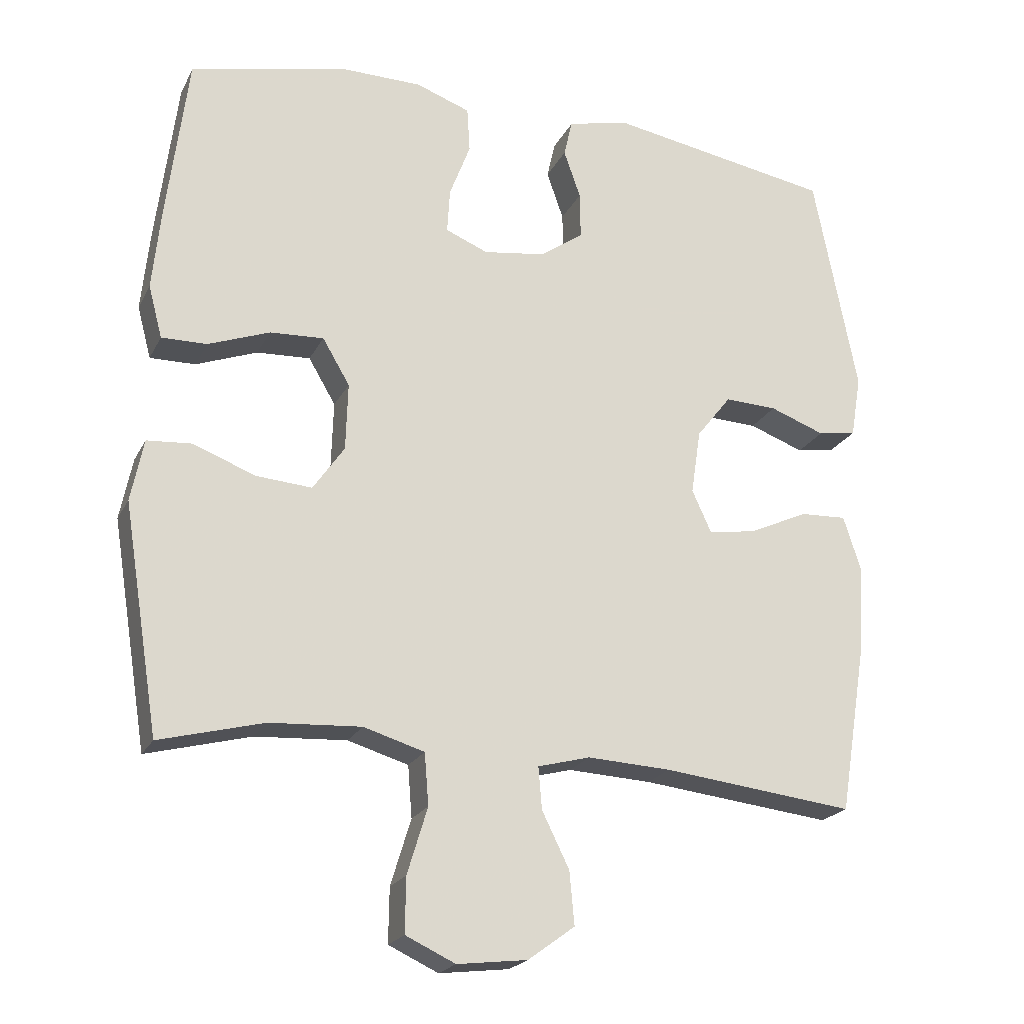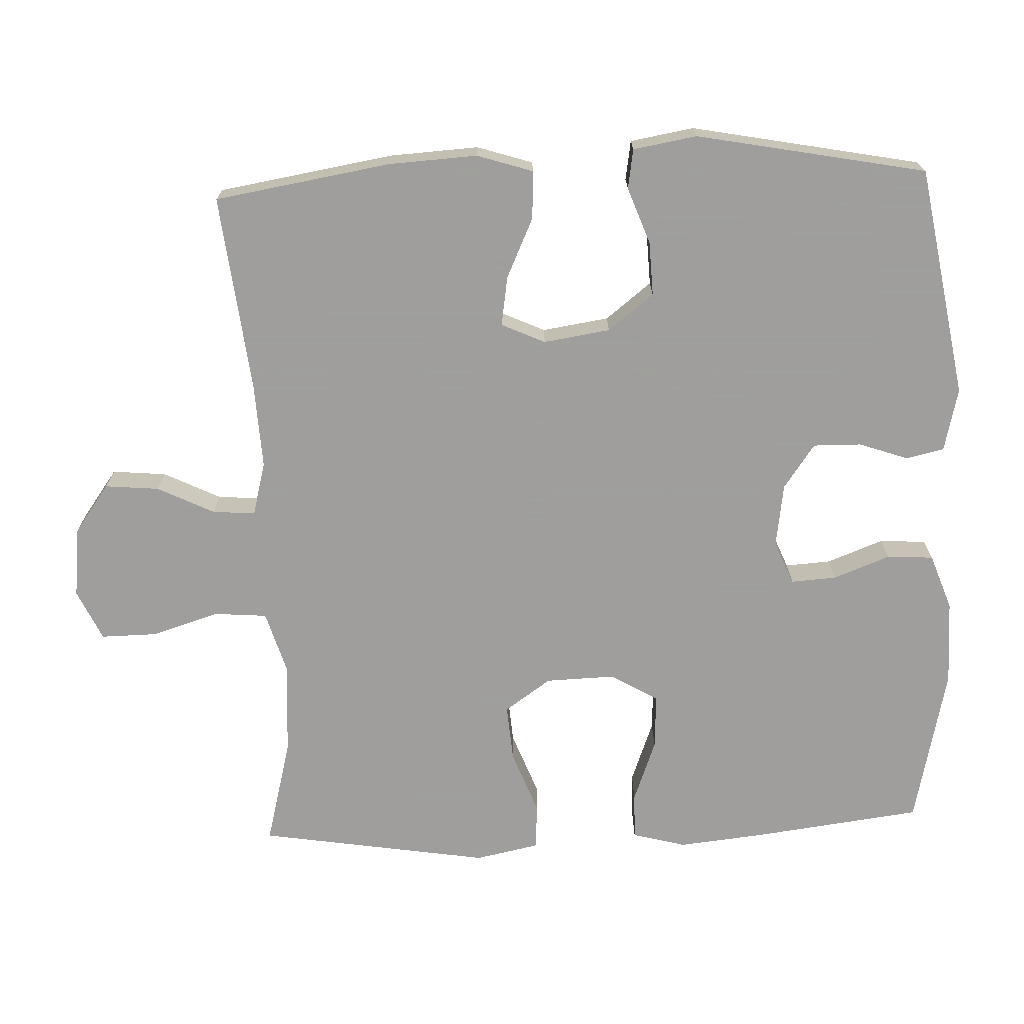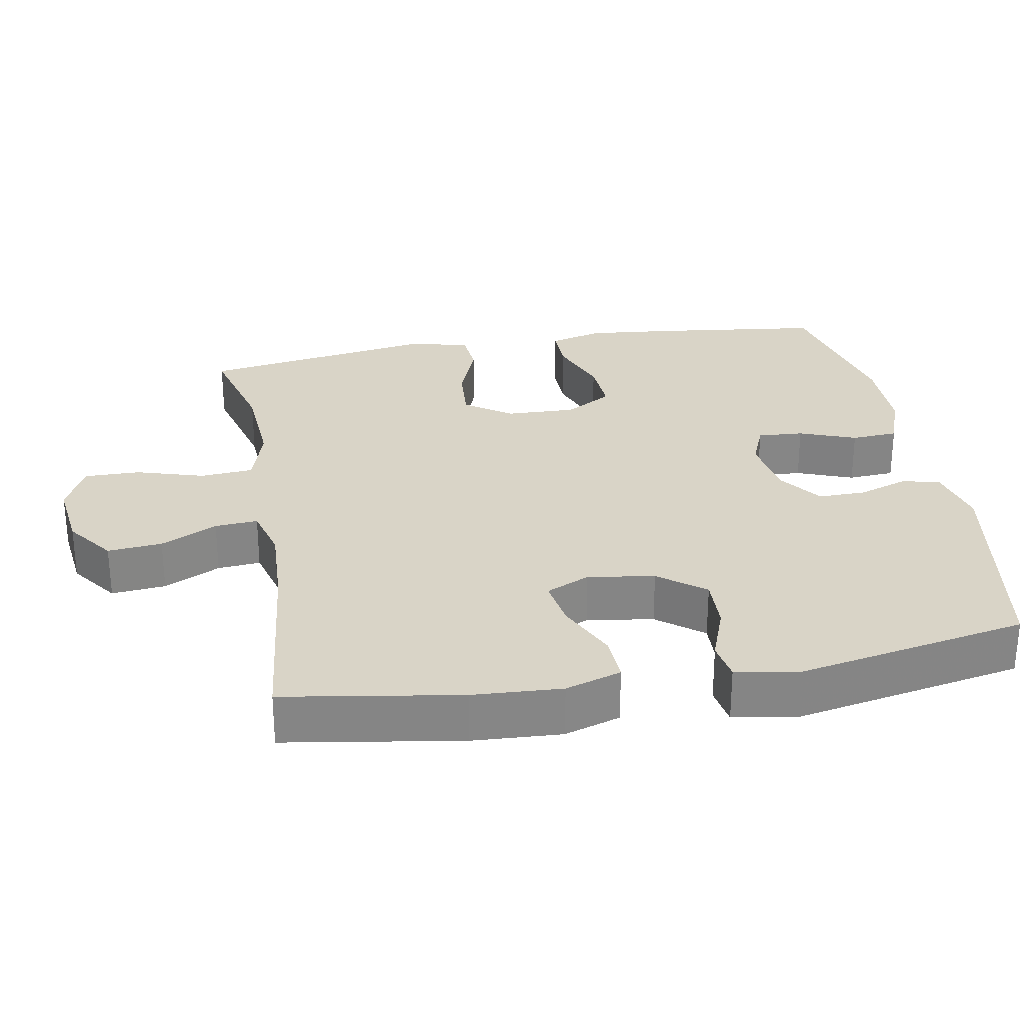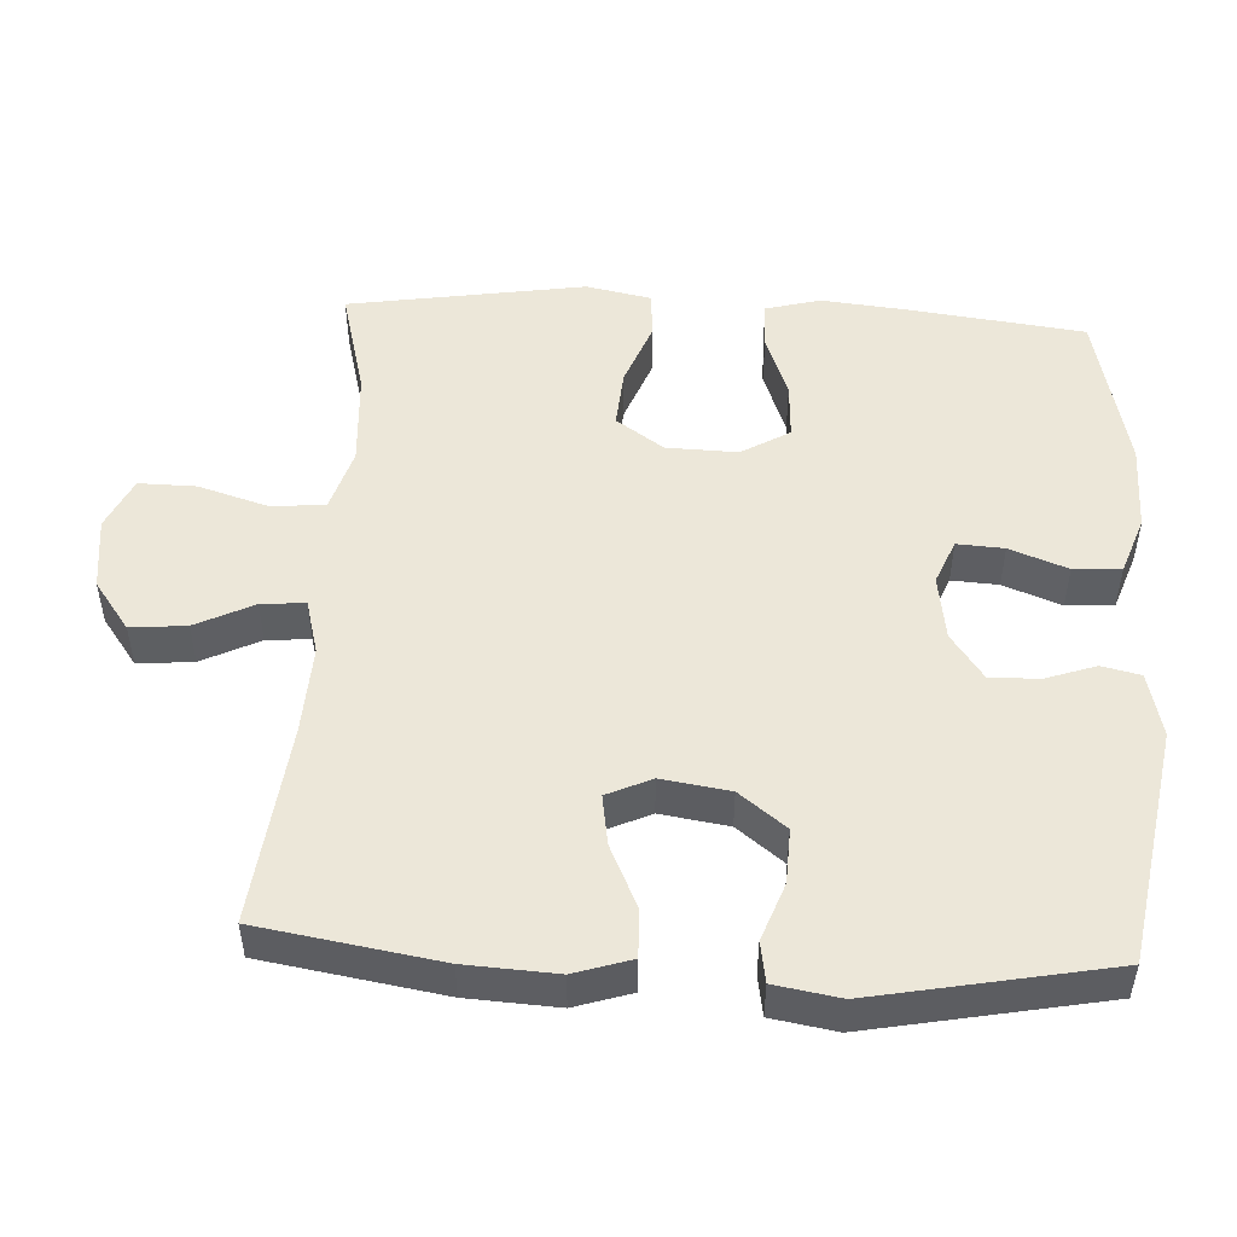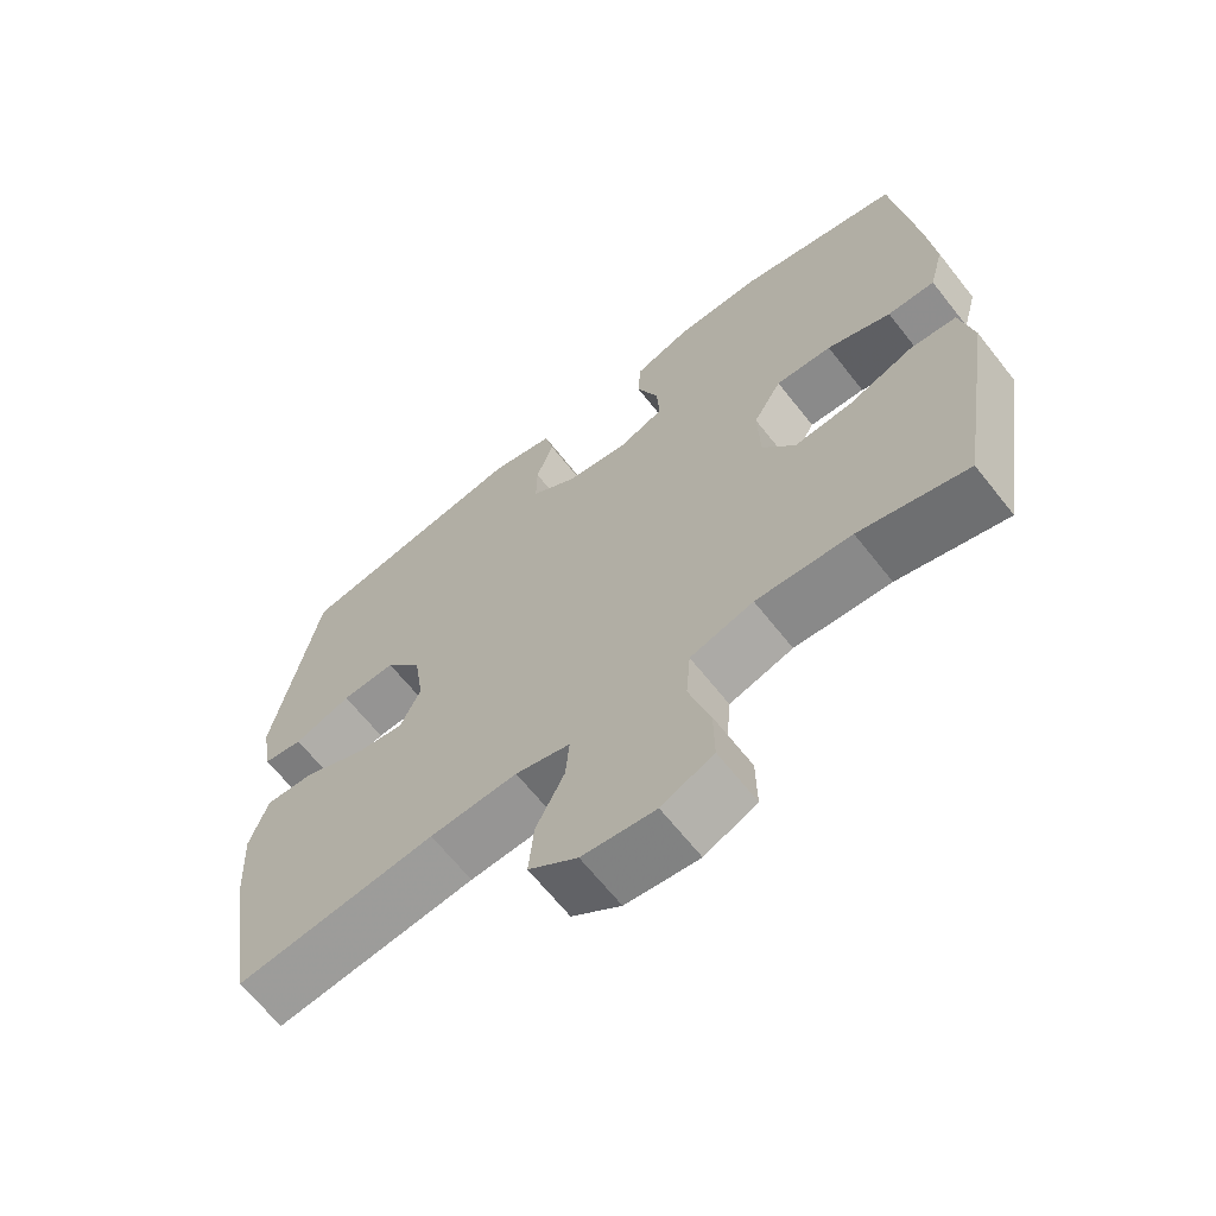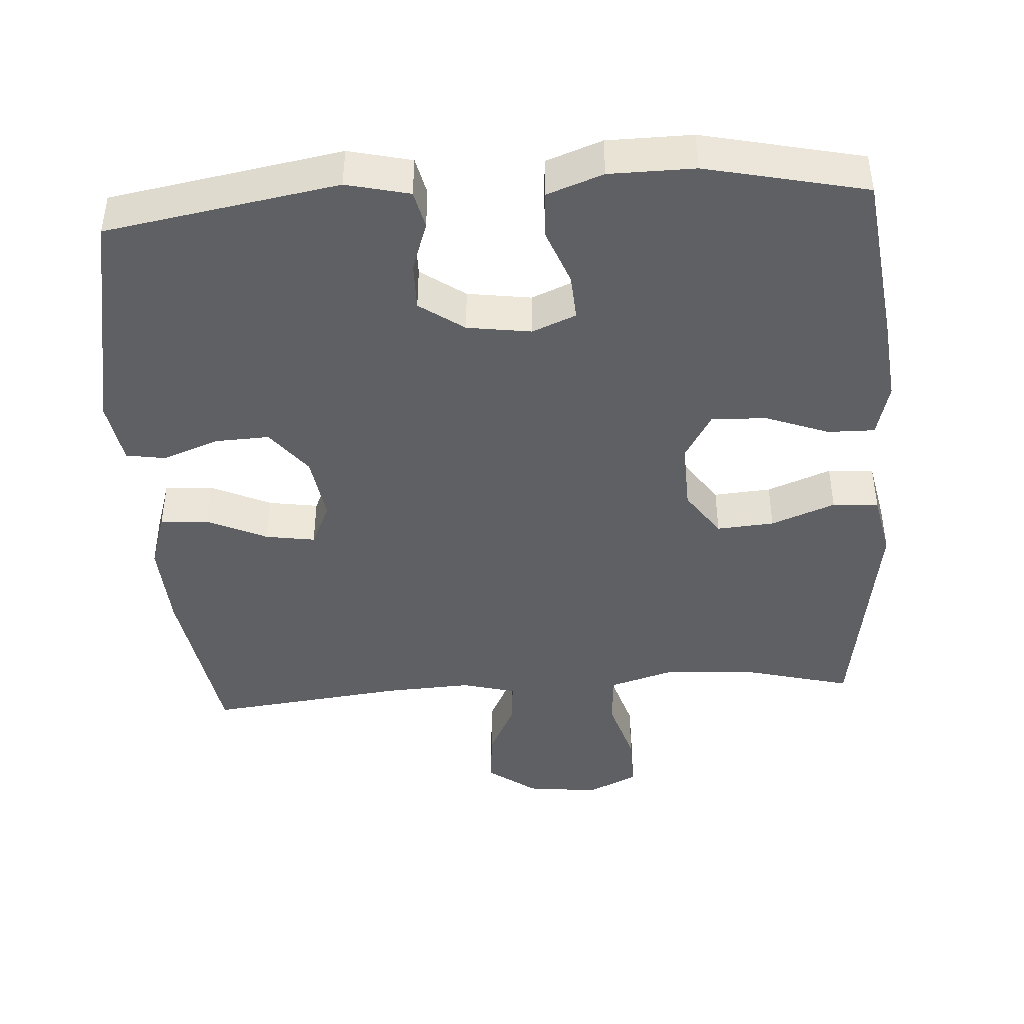
<metadata>
{"format":"obj","ext":"obj","renderer":"f3d","projection":"perspective","resolution":1024,"background":"white","views":[{"elev":-21.5,"azim":159.2,"up":"+Z"},{"elev":-71.1,"azim":-87.7,"up":"+Y"},{"elev":28.4,"azim":-100.2,"up":"+Y"},{"elev":50.1,"azim":-86.9,"up":"+Y"},{"elev":-65.6,"azim":38.3,"up":"+Z"},{"elev":-43.5,"azim":3.9,"up":"+Y"}]}
</metadata>
<code>
v -0.5 0.07 0.5
v -0.177 0.07 0.555
v -0.089 0.07 0.534
v -0.077 0.07 0.481
v -0.101 0.07 0.412
v -0.102 0.07 0.345
v -0.04 0.07 0.301
v 0.049 0.07 0.288
v 0.11 0.07 0.313
v 0.106 0.07 0.377
v 0.076 0.07 0.456
v 0.08 0.07 0.521
v 0.158 0.07 0.549
v 0.277 0.07 0.55
v 0.5 0.07 0.5
v 0.53 0.07 0.261
v 0.542 0.07 0.143
v 0.522 0.07 0.068
v 0.457 0.07 0.069
v 0.369 0.07 0.102
v 0.292 0.07 0.106
v 0.253 0.07 0.04
v 0.256 0.07 -0.057
v 0.301 0.07 -0.122
v 0.381 0.07 -0.116
v 0.47 0.07 -0.082
v 0.534 0.07 -0.087
v 0.552 0.07 -0.176
v 0.5 0.07 -0.5
v 0.351 0.07 -0.461
v 0.22 0.07 -0.453
v 0.133 0.07 -0.479
v 0.127 0.07 -0.553
v 0.156 0.07 -0.648
v 0.157 0.07 -0.726
v 0.086 0.07 -0.759
v -0.014 0.07 -0.747
v -0.081 0.07 -0.698
v -0.074 0.07 -0.622
v -0.035 0.07 -0.543
v -0.03 0.07 -0.483
v -0.105 0.07 -0.463
v -0.225 0.07 -0.469
v -0.5 0.07 -0.5
v -0.54 0.07 -0.254
v -0.547 0.07 -0.13
v -0.522 0.07 -0.052
v -0.455 0.07 -0.055
v -0.371 0.07 -0.094
v -0.302 0.07 -0.105
v -0.274 0.07 -0.044
v -0.288 0.07 0.049
v -0.338 0.07 0.113
v -0.413 0.07 0.11
v -0.492 0.07 0.081
v -0.547 0.07 0.09
v -0.562 0.07 0.179
v -0.5 0 0.5
v -0.177 0 0.555
v -0.089 0 0.534
v -0.077 0 0.481
v -0.101 0 0.412
v -0.102 0 0.345
v -0.04 0 0.301
v 0.049 0 0.288
v 0.11 0 0.313
v 0.106 0 0.377
v 0.076 0 0.456
v 0.08 0 0.521
v 0.158 0 0.549
v 0.277 0 0.55
v 0.5 0 0.5
v 0.53 0 0.261
v 0.542 0 0.143
v 0.522 0 0.068
v 0.457 0 0.069
v 0.369 0 0.102
v 0.292 0 0.106
v 0.253 0 0.04
v 0.256 0 -0.057
v 0.301 0 -0.122
v 0.381 0 -0.116
v 0.47 0 -0.082
v 0.534 0 -0.087
v 0.552 0 -0.176
v 0.5 0 -0.5
v 0.351 0 -0.461
v 0.22 0 -0.453
v 0.133 0 -0.479
v 0.127 0 -0.553
v 0.156 0 -0.648
v 0.157 0 -0.726
v 0.086 0 -0.759
v -0.014 0 -0.747
v -0.081 0 -0.698
v -0.074 0 -0.622
v -0.035 0 -0.543
v -0.03 0 -0.483
v -0.105 0 -0.463
v -0.225 0 -0.469
v -0.5 0 -0.5
v -0.54 0 -0.254
v -0.547 0 -0.13
v -0.522 0 -0.052
v -0.455 0 -0.055
v -0.371 0 -0.094
v -0.302 0 -0.105
v -0.274 0 -0.044
v -0.288 0 0.049
v -0.338 0 0.113
v -0.413 0 0.11
v -0.492 0 0.081
v -0.547 0 0.09
v -0.562 0 0.179
f 54 55 56 57
f 53 54 57 1
f 52 53 1 2
f 51 52 2 3
f 46 47 48 49
f 46 49 50
f 43 44 45 46
f 42 43 46 50
f 41 42 50 51
f 37 38 39 40
f 37 40 41
f 36 37 41
f 33 34 35 36
f 32 33 36 41
f 31 32 41 51
f 27 28 29 30
f 25 26 27 30
f 24 25 30 31
f 23 24 31 51
f 17 18 19 20
f 17 20 21
f 16 17 21
f 15 16 21
f 14 15 21 22
f 10 11 12 13
f 9 10 13 14
f 51 3 4 5
f 51 5 6
f 22 23 51 6
f 9 14 22
f 8 9 22
f 7 8 22
f 6 7 22
f 114 113 112 111
f 58 114 111 110
f 59 58 110 109
f 60 59 109 108
f 106 105 104 103
f 107 106 103
f 103 102 101 100
f 107 103 100 99
f 108 107 99 98
f 97 96 95 94
f 98 97 94
f 98 94 93
f 93 92 91 90
f 98 93 90 89
f 108 98 89 88
f 87 86 85 84
f 87 84 83 82
f 88 87 82 81
f 108 88 81 80
f 77 76 75 74
f 78 77 74
f 78 74 73
f 78 73 72
f 79 78 72 71
f 70 69 68 67
f 71 70 67 66
f 62 61 60 108
f 63 62 108
f 63 108 80 79
f 79 71 66
f 79 66 65
f 79 65 64
f 79 64 63
f 1 58 59 2
f 2 59 60 3
f 3 60 61 4
f 4 61 62 5
f 5 62 63 6
f 6 63 64 7
f 7 64 65 8
f 8 65 66 9
f 9 66 67 10
f 10 67 68 11
f 11 68 69 12
f 12 69 70 13
f 13 70 71 14
f 14 71 72 15
f 15 72 73 16
f 16 73 74 17
f 17 74 75 18
f 18 75 76 19
f 19 76 77 20
f 20 77 78 21
f 21 78 79 22
f 22 79 80 23
f 23 80 81 24
f 24 81 82 25
f 25 82 83 26
f 26 83 84 27
f 27 84 85 28
f 28 85 86 29
f 29 86 87 30
f 30 87 88 31
f 31 88 89 32
f 32 89 90 33
f 33 90 91 34
f 34 91 92 35
f 35 92 93 36
f 36 93 94 37
f 37 94 95 38
f 38 95 96 39
f 39 96 97 40
f 40 97 98 41
f 41 98 99 42
f 42 99 100 43
f 43 100 101 44
f 44 101 102 45
f 45 102 103 46
f 46 103 104 47
f 47 104 105 48
f 48 105 106 49
f 49 106 107 50
f 50 107 108 51
f 51 108 109 52
f 52 109 110 53
f 53 110 111 54
f 54 111 112 55
f 55 112 113 56
f 56 113 114 57
f 57 114 58 1

</code>
